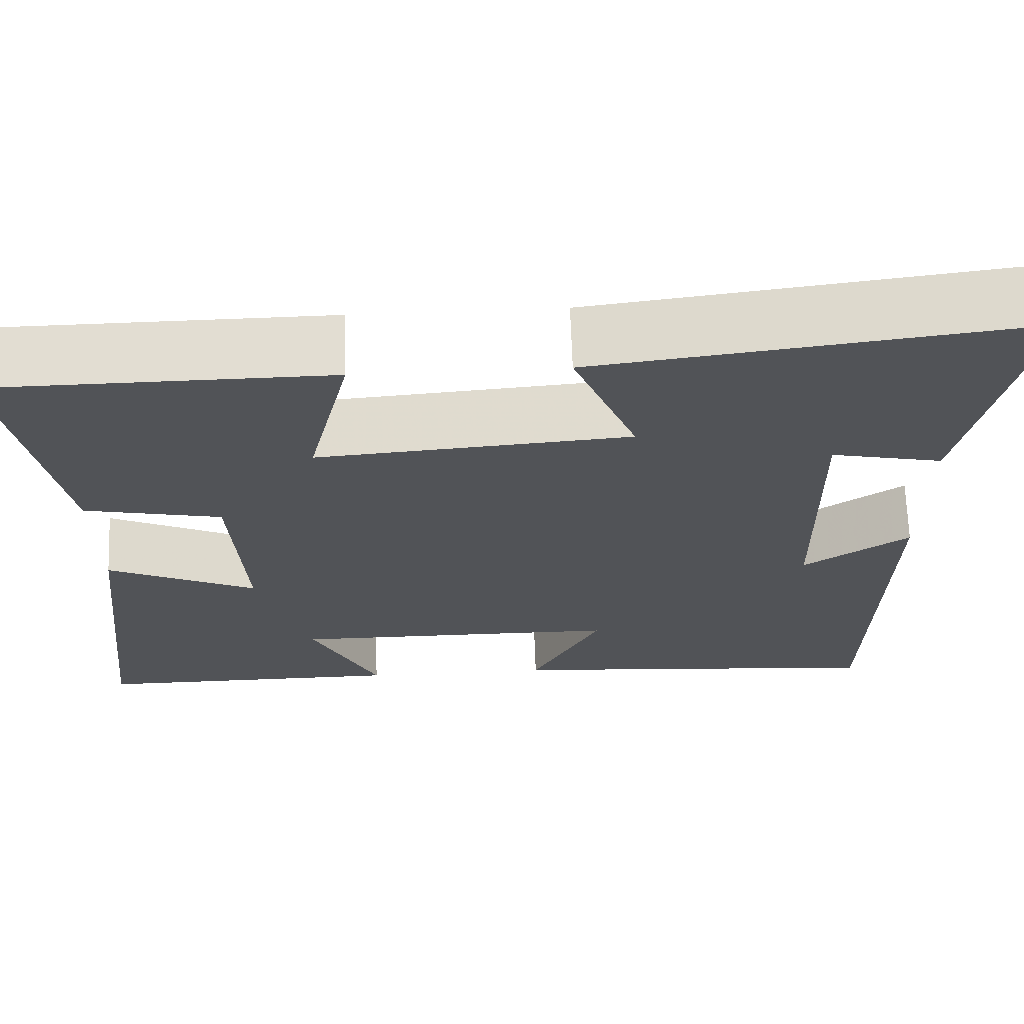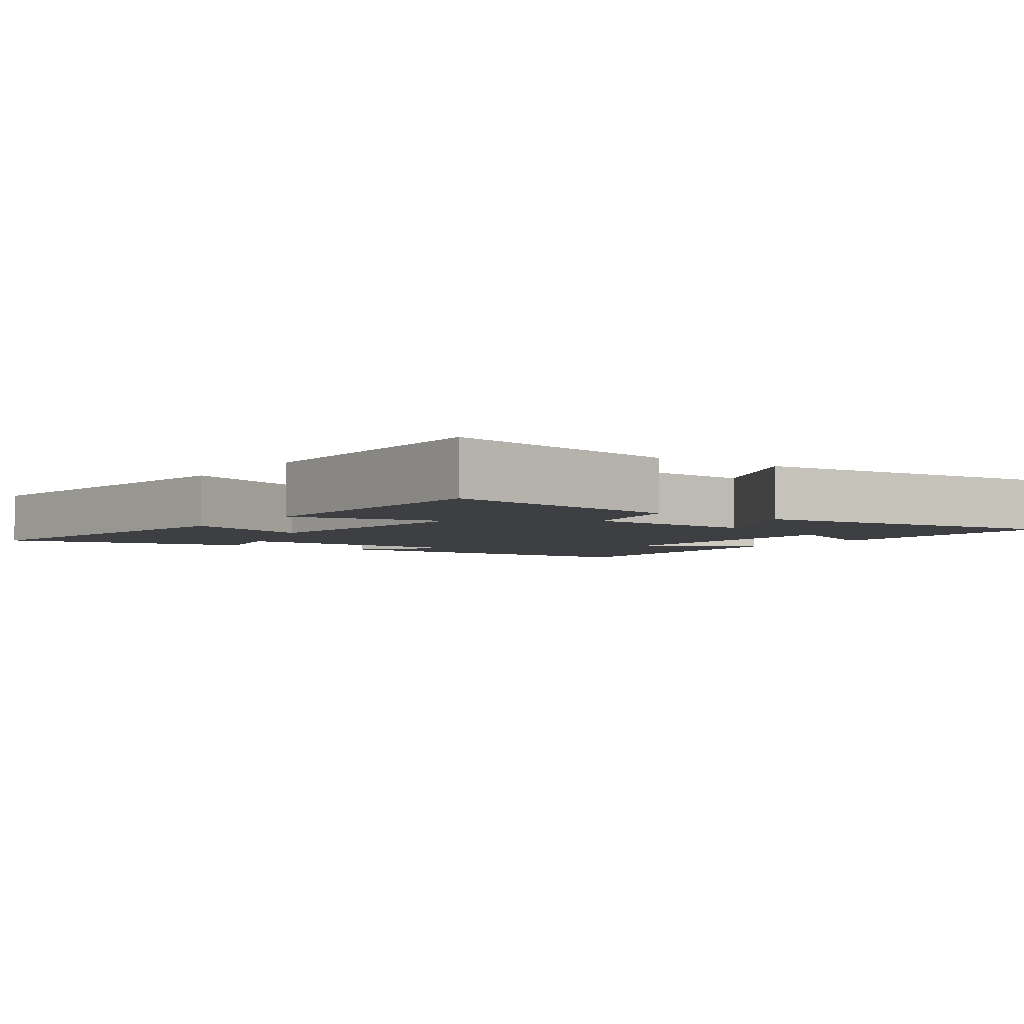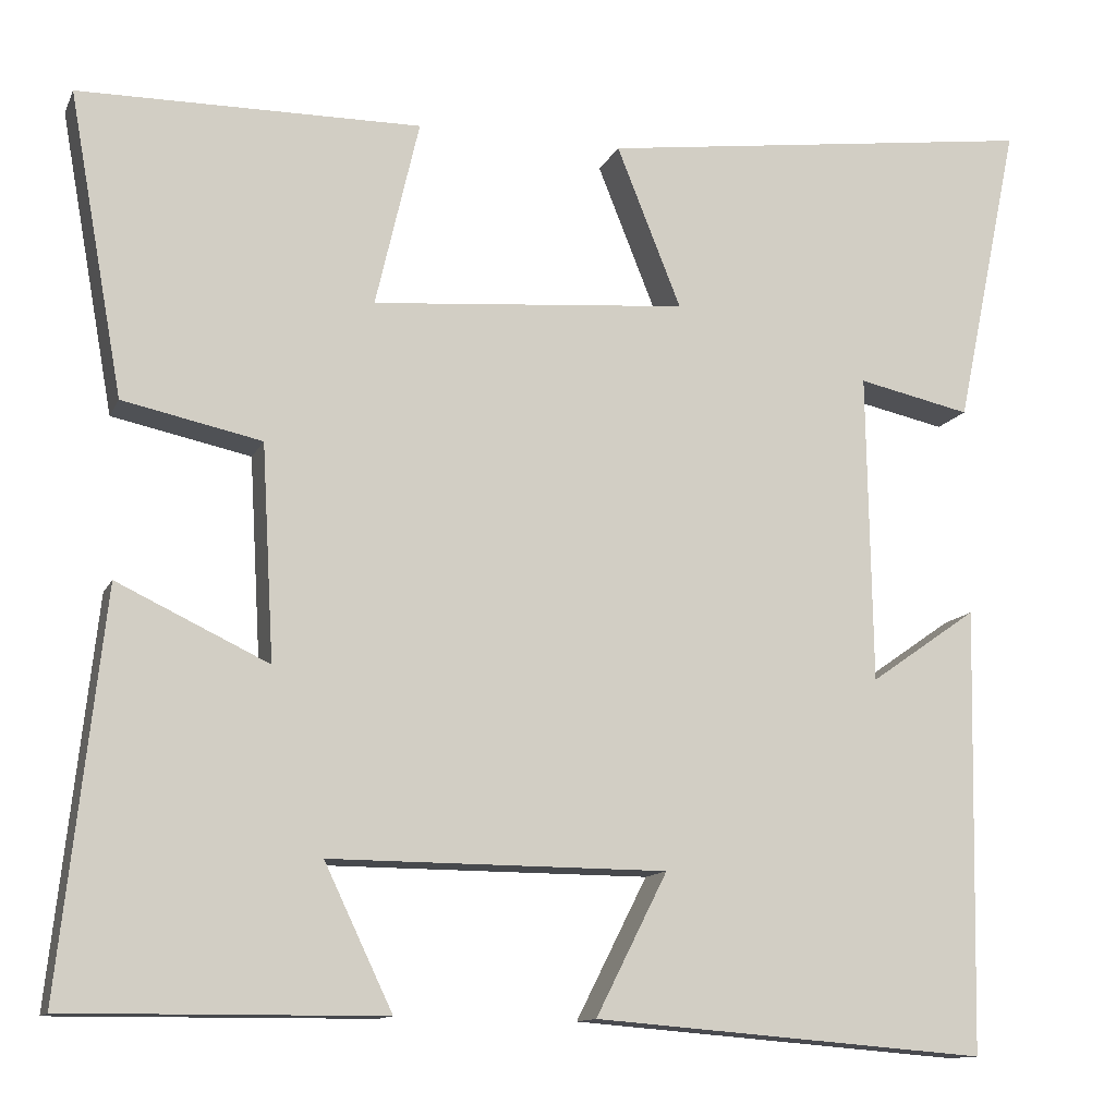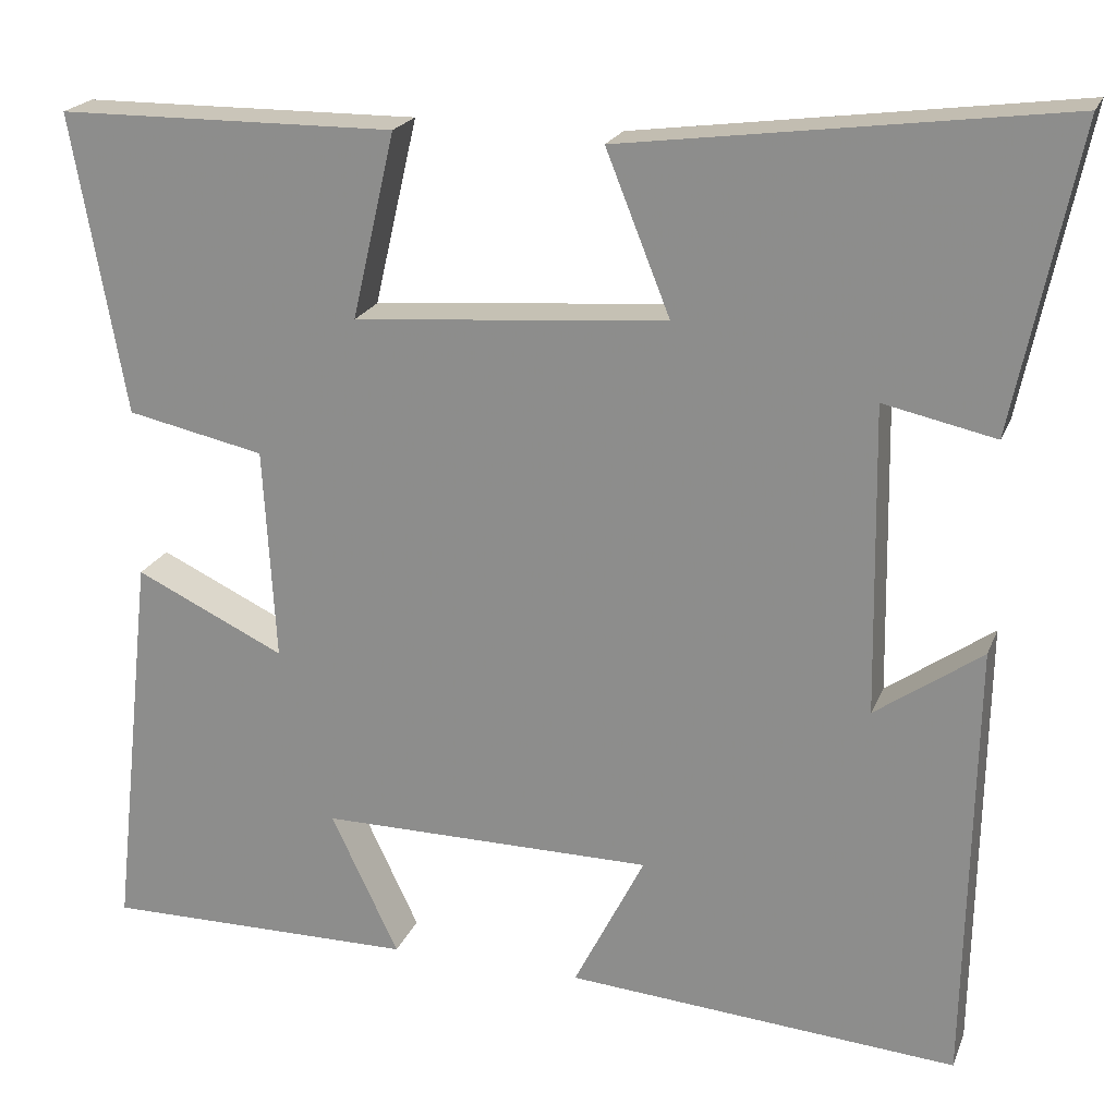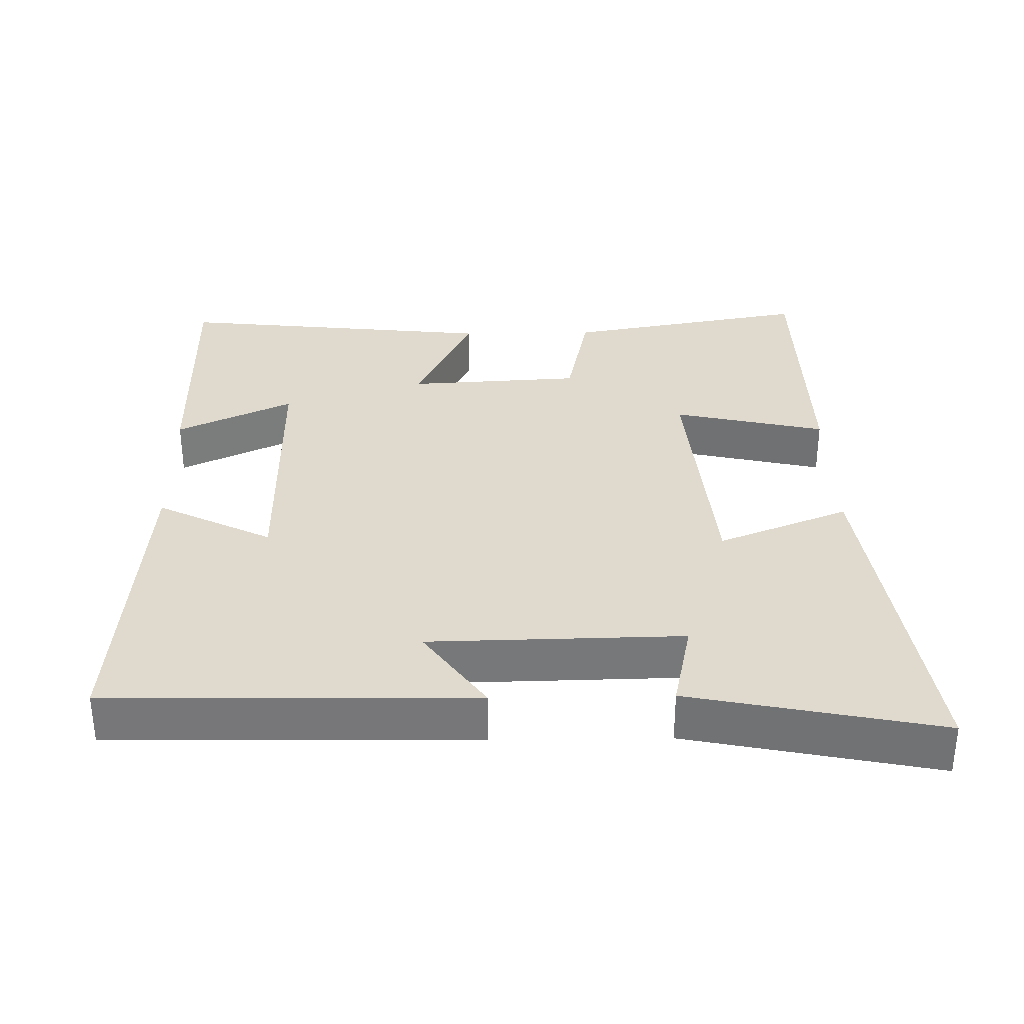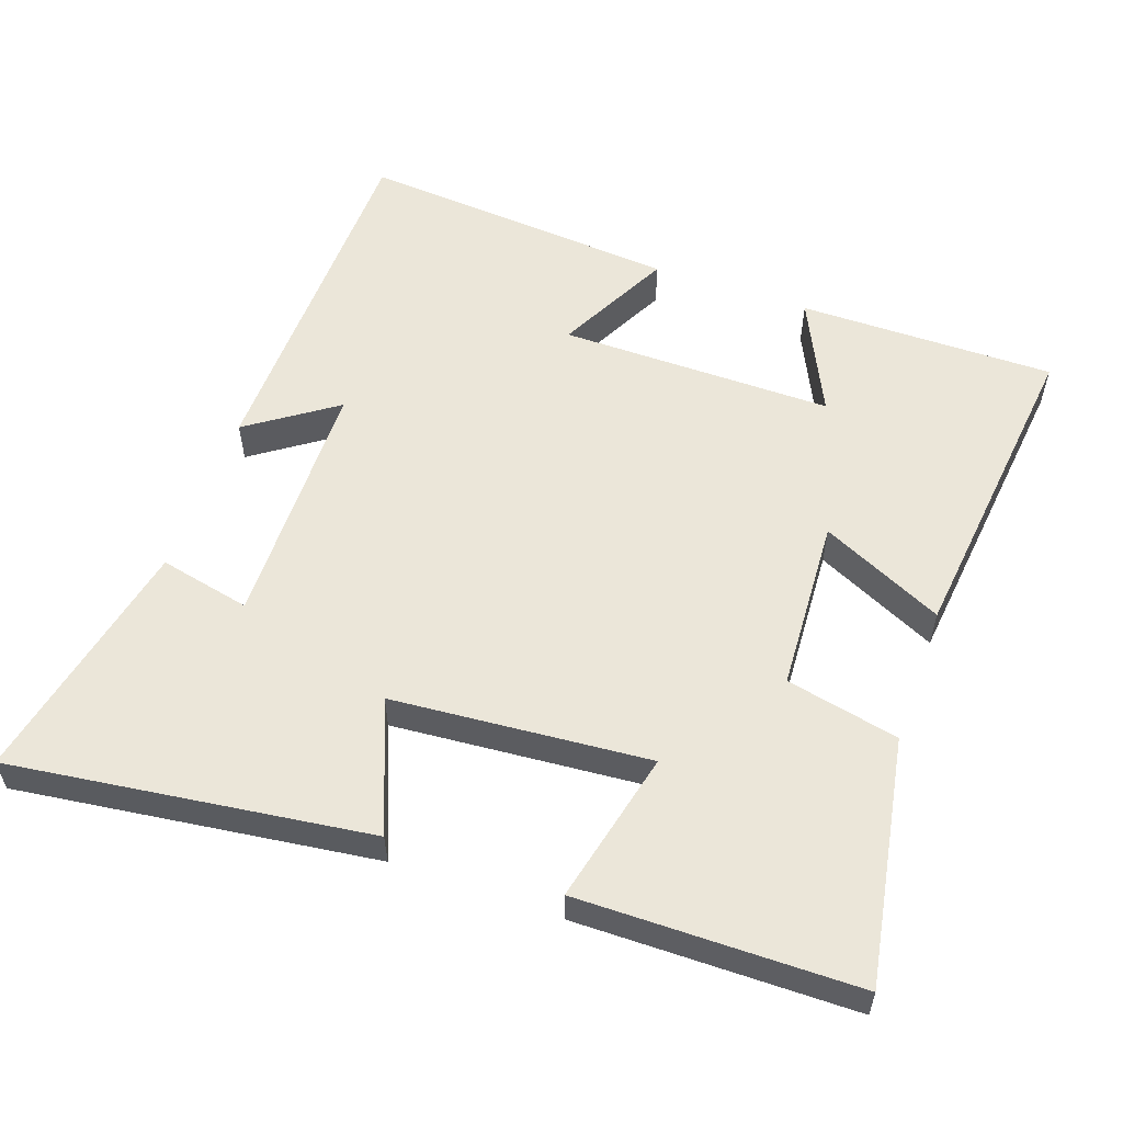
<metadata>
{"format":"obj","ext":"obj","renderer":"f3d","projection":"perspective","resolution":1024,"background":"white","views":[{"elev":68.0,"azim":178.0,"up":"+Z"},{"elev":-3.9,"azim":54.4,"up":"+Y"},{"elev":-12.2,"azim":162.7,"up":"+Z"},{"elev":20.9,"azim":-162.4,"up":"+Z"},{"elev":32.8,"azim":-91.1,"up":"+Y"},{"elev":56.1,"azim":19.5,"up":"+Y"}]}
</metadata>
<code>
v -0.49 0.07 -0.536
v -0.5 0.07 -0.025
v -0.377 0.07 -0.111
v -0.371 0.07 0.245
v -0.5 0.07 0.217
v -0.573 0.07 0.567
v -0.068 0.07 0.5
v -0.142 0.07 0.315
v 0.22 0.07 0.285
v 0.17 0.07 0.5
v 0.562 0.07 0.496
v 0.5 0.07 0.15
v 0.341 0.07 0.116
v 0.327 0.07 -0.13
v 0.5 0.07 -0.048
v 0.55 0.07 -0.502
v 0.188 0.07 -0.5
v 0.266 0.07 -0.336
v -0.12 0.07 -0.338
v -0.038 0.07 -0.5
v -0.49 0 -0.536
v -0.5 0 -0.025
v -0.377 0 -0.111
v -0.371 0 0.245
v -0.5 0 0.217
v -0.573 0 0.567
v -0.068 0 0.5
v -0.142 0 0.315
v 0.22 0 0.285
v 0.17 0 0.5
v 0.562 0 0.496
v 0.5 0 0.15
v 0.341 0 0.116
v 0.327 0 -0.13
v 0.5 0 -0.048
v 0.55 0 -0.502
v 0.188 0 -0.5
v 0.266 0 -0.336
v -0.12 0 -0.338
v -0.038 0 -0.5
f 1 2 3
f 20 1 3
f 19 20 3
f 18 19 3 4
f 15 16 17 18
f 14 15 18
f 13 14 18 4
f 11 12 13
f 10 11 13
f 9 10 13
f 8 9 13 4
f 6 7 8
f 5 6 8
f 4 5 8
f 23 22 21
f 23 21 40
f 23 40 39
f 24 23 39 38
f 38 37 36 35
f 38 35 34
f 24 38 34 33
f 33 32 31
f 33 31 30
f 33 30 29
f 24 33 29 28
f 28 27 26
f 28 26 25
f 28 25 24
f 1 21 22 2
f 2 22 23 3
f 3 23 24 4
f 4 24 25 5
f 5 25 26 6
f 6 26 27 7
f 7 27 28 8
f 8 28 29 9
f 9 29 30 10
f 10 30 31 11
f 11 31 32 12
f 12 32 33 13
f 13 33 34 14
f 14 34 35 15
f 15 35 36 16
f 16 36 37 17
f 17 37 38 18
f 18 38 39 19
f 19 39 40 20
f 20 40 21 1

</code>
